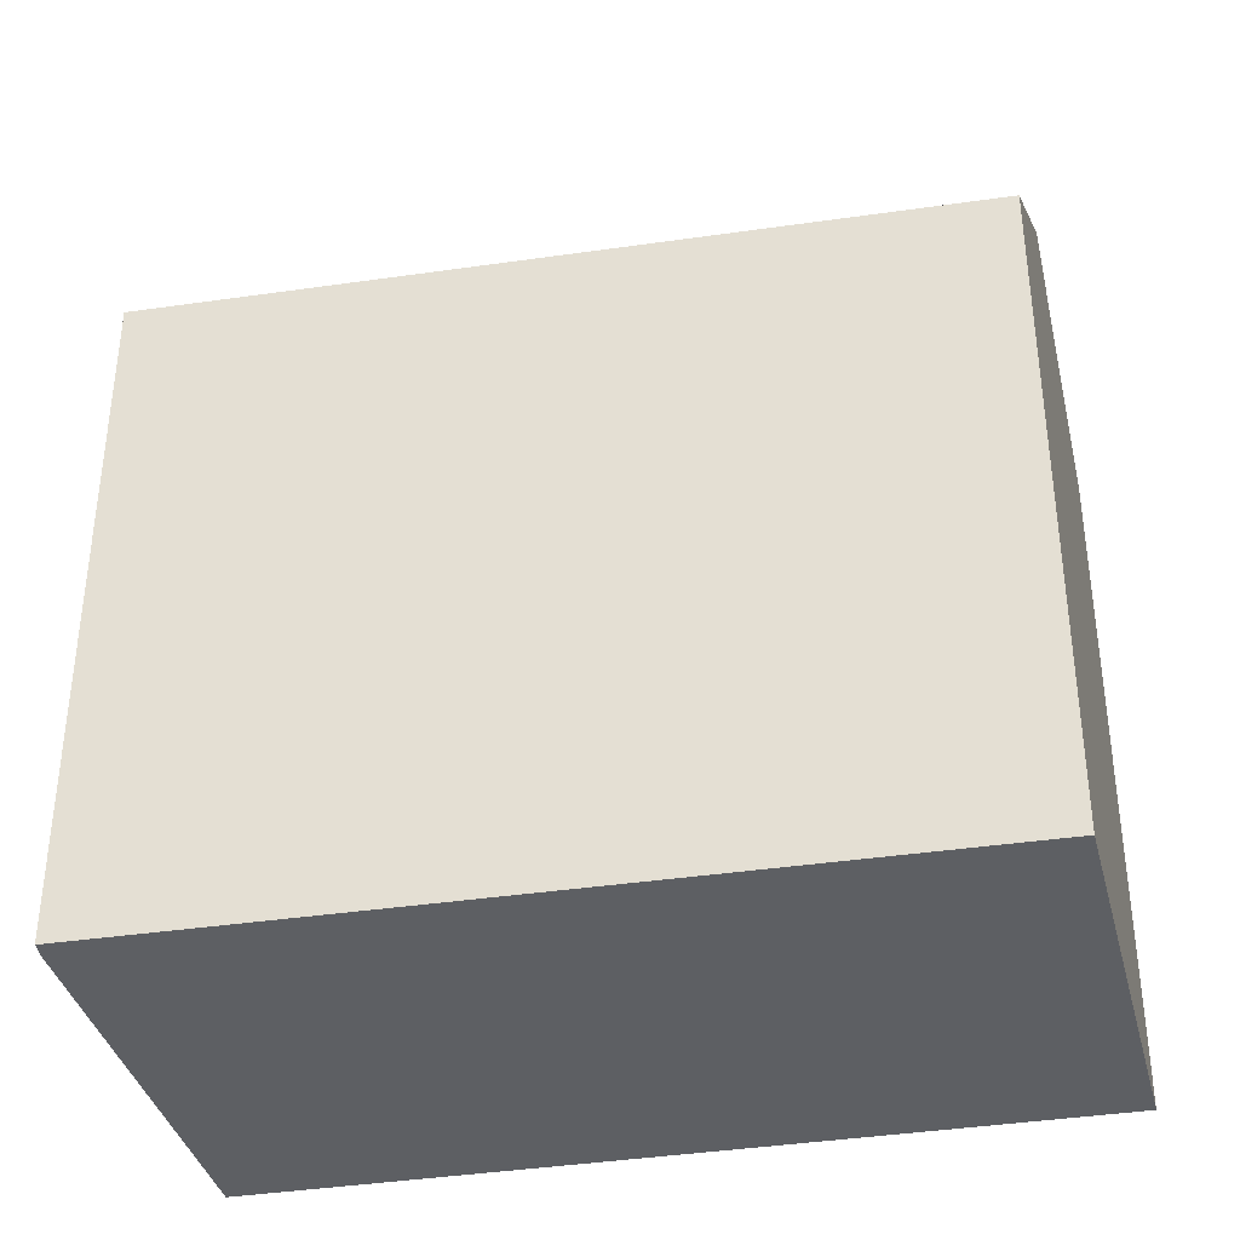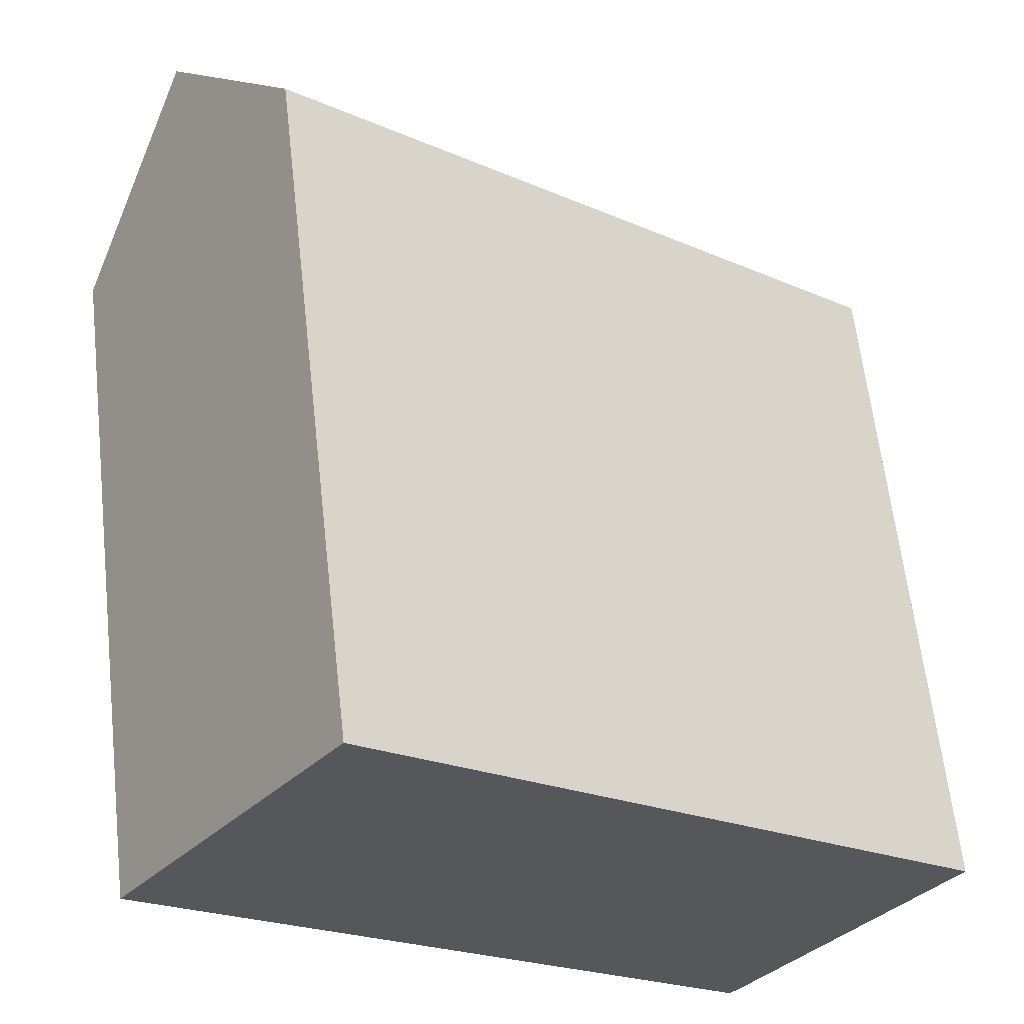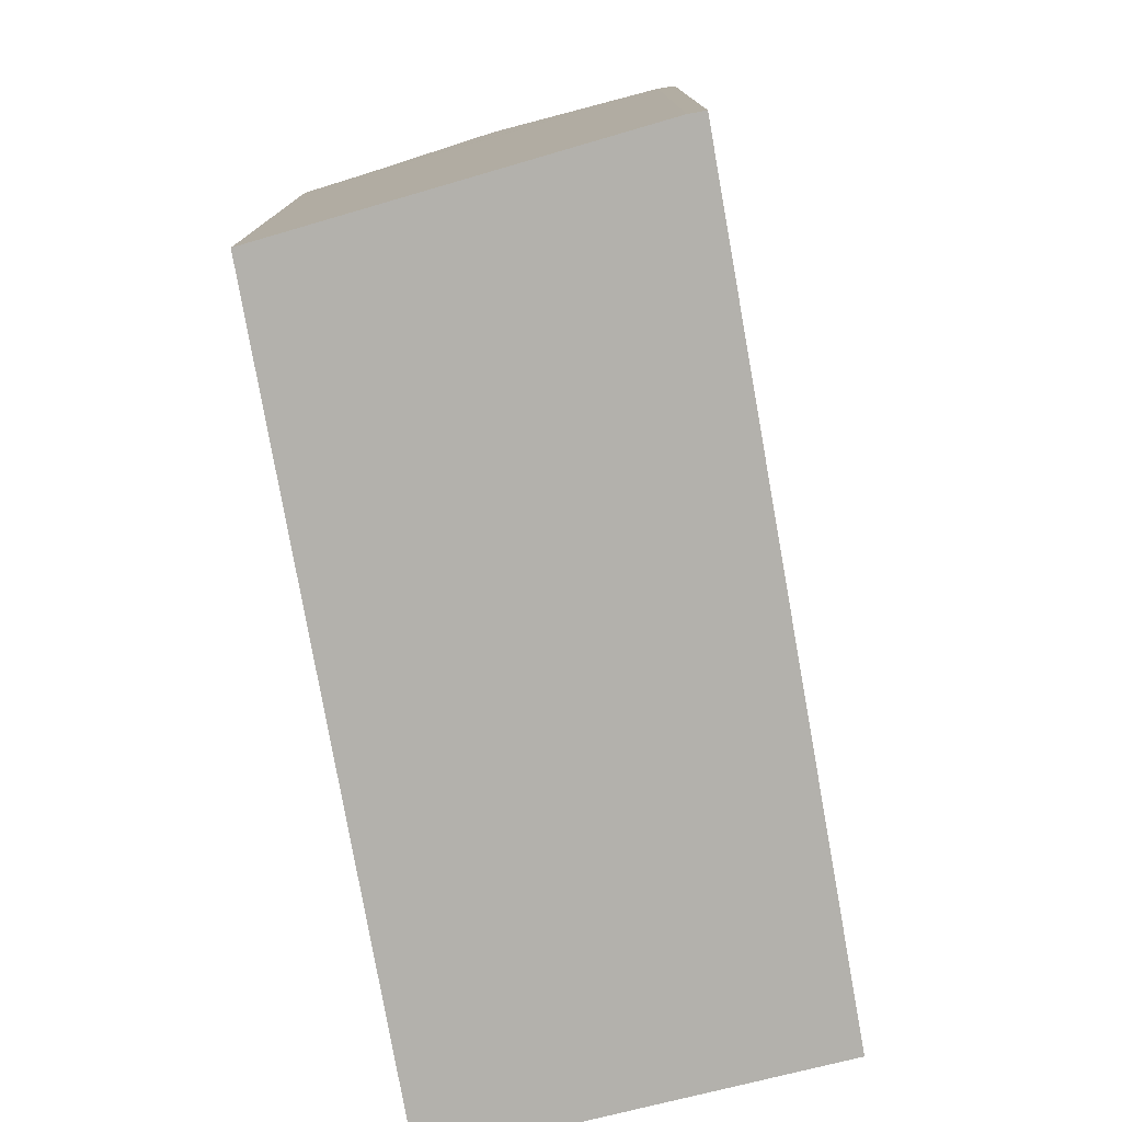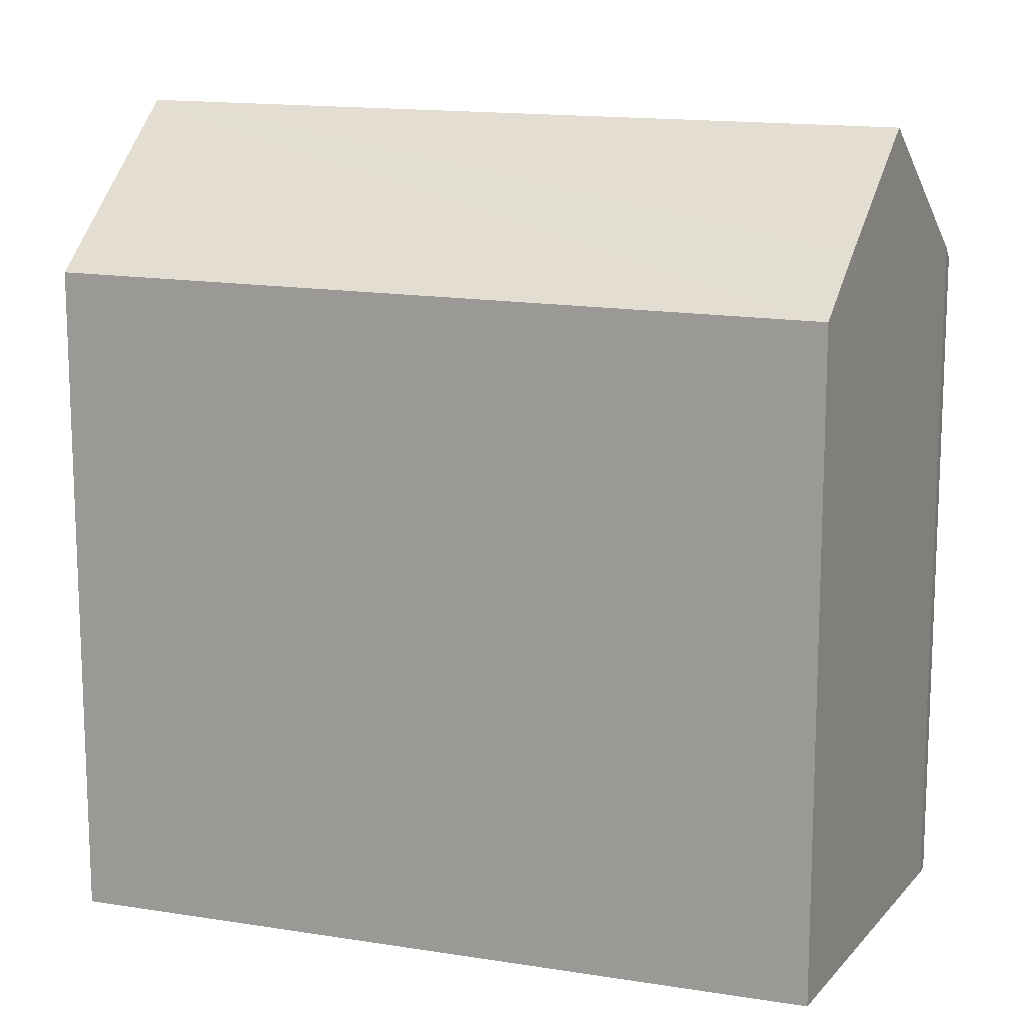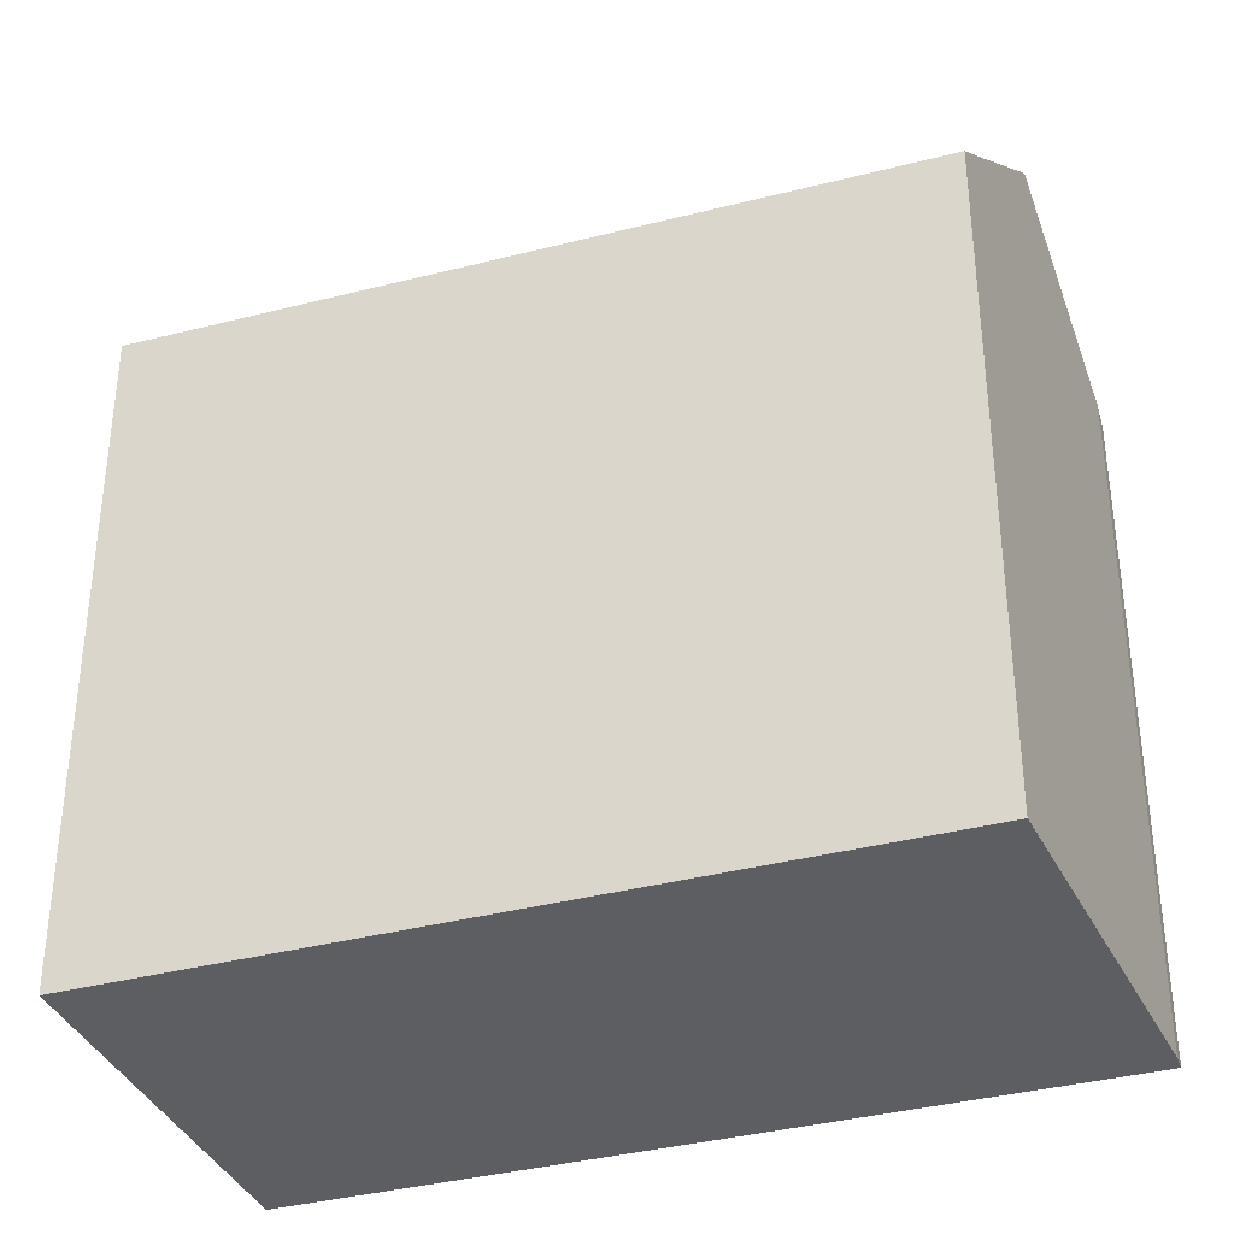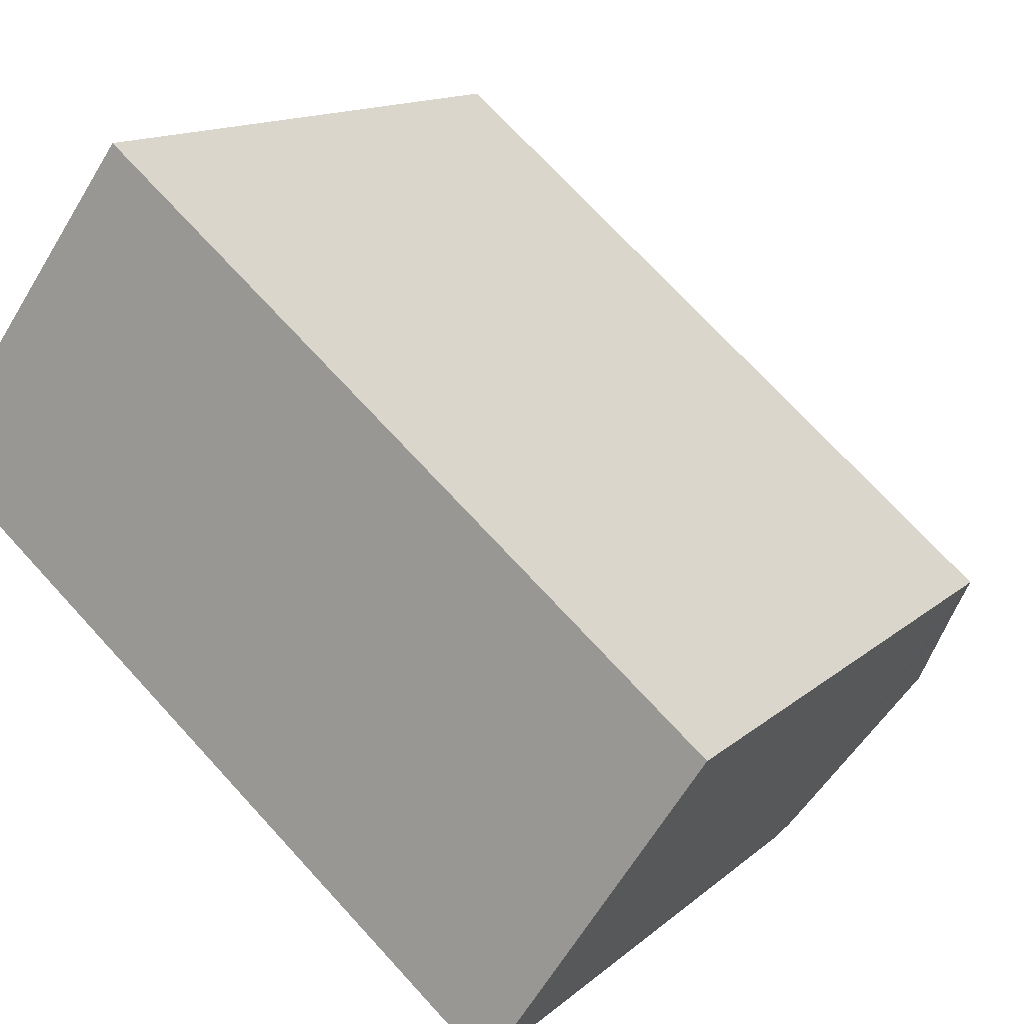
<metadata>
{"format":"obj","ext":"obj","renderer":"f3d","projection":"perspective","resolution":1024,"background":"white","views":[{"elev":-40.0,"azim":-130.3,"up":"+Y"},{"elev":62.2,"azim":-6.4,"up":"+Z"},{"elev":-79.1,"azim":139.6,"up":"+Y"},{"elev":14.7,"azim":58.7,"up":"+Y"},{"elev":-37.5,"azim":57.7,"up":"+Y"},{"elev":13.3,"azim":28.6,"up":"+Z"}]}
</metadata>
<code>
v  2.078 15.15 2.877
v  14.48 13.23 -4.244
v  13.15 15.15 -6.271
v  15.13 12.31 -3.277
v  4.14 12.36 5.731
v  11.17 12.33 -9.229
v  12.79 14.63 -6.821
v  11.37 12.58 -8.992
v  11.1 12.33 -9.167
v  7.32 12.33 -6.048
v  3.146 12.33 -2.599
v  0 12.33 7.551e-16
v  11.37 5.506e-16 -8.992
v  11.17 5.651e-16 -9.229
v  15.13 2.007e-16 -3.277
v  14.48 2.599e-16 -4.244
v  13.15 3.84e-16 -6.271
v  12.79 4.177e-16 -6.821
v  0 0 0
v  7.32 3.703e-16 -6.048
v  11.1 5.613e-16 -9.167
v  3.146 1.591e-16 -2.599
v  4.14 -3.509e-16 5.731
v  2.078 -1.762e-16 2.877
g defaultobject
f 1 2 3
f 2 1 4
f 4 1 5
f 6 7 8
f 7 6 3
f 3 6 9
f 3 9 1
f 1 9 10
f 1 10 11
f 1 11 12
f 13 6 8
f 6 13 14
f 2 7 3
f 7 2 8
f 8 2 4
f 8 4 15
f 8 15 13
f 13 15 16
f 13 16 17
f 13 17 18
f 14 9 6
f 9 14 10
f 10 14 11
f 11 14 12
f 12 14 19
f 19 14 20
f 20 14 21
f 19 20 22
f 12 5 1
f 5 12 19
f 5 19 23
f 23 19 24
f 23 4 5
f 4 23 15
f 24 15 23
f 15 24 19
f 15 19 22
f 15 22 20
f 15 20 21
f 15 21 16
f 16 21 17
f 17 21 18
f 18 21 13
f 13 21 14

</code>
